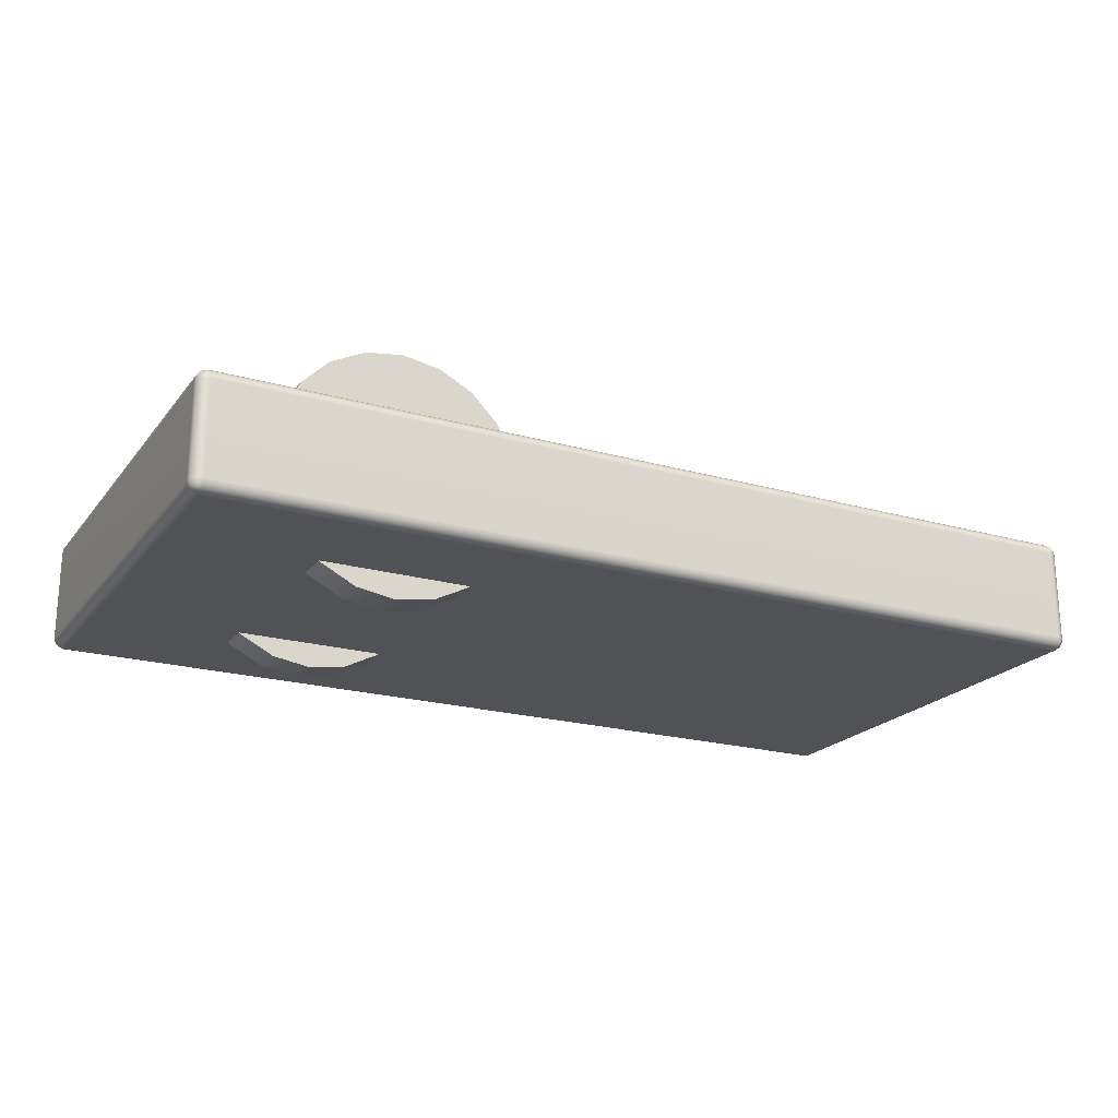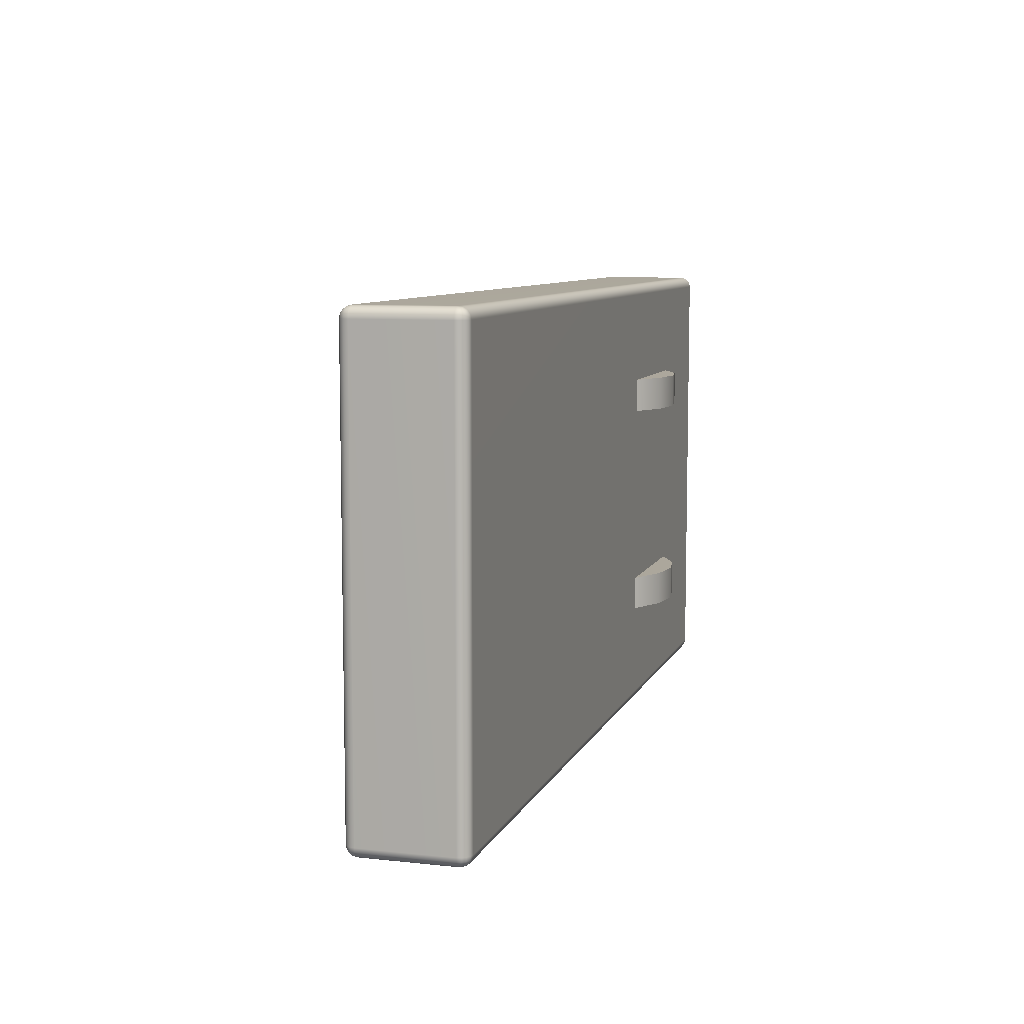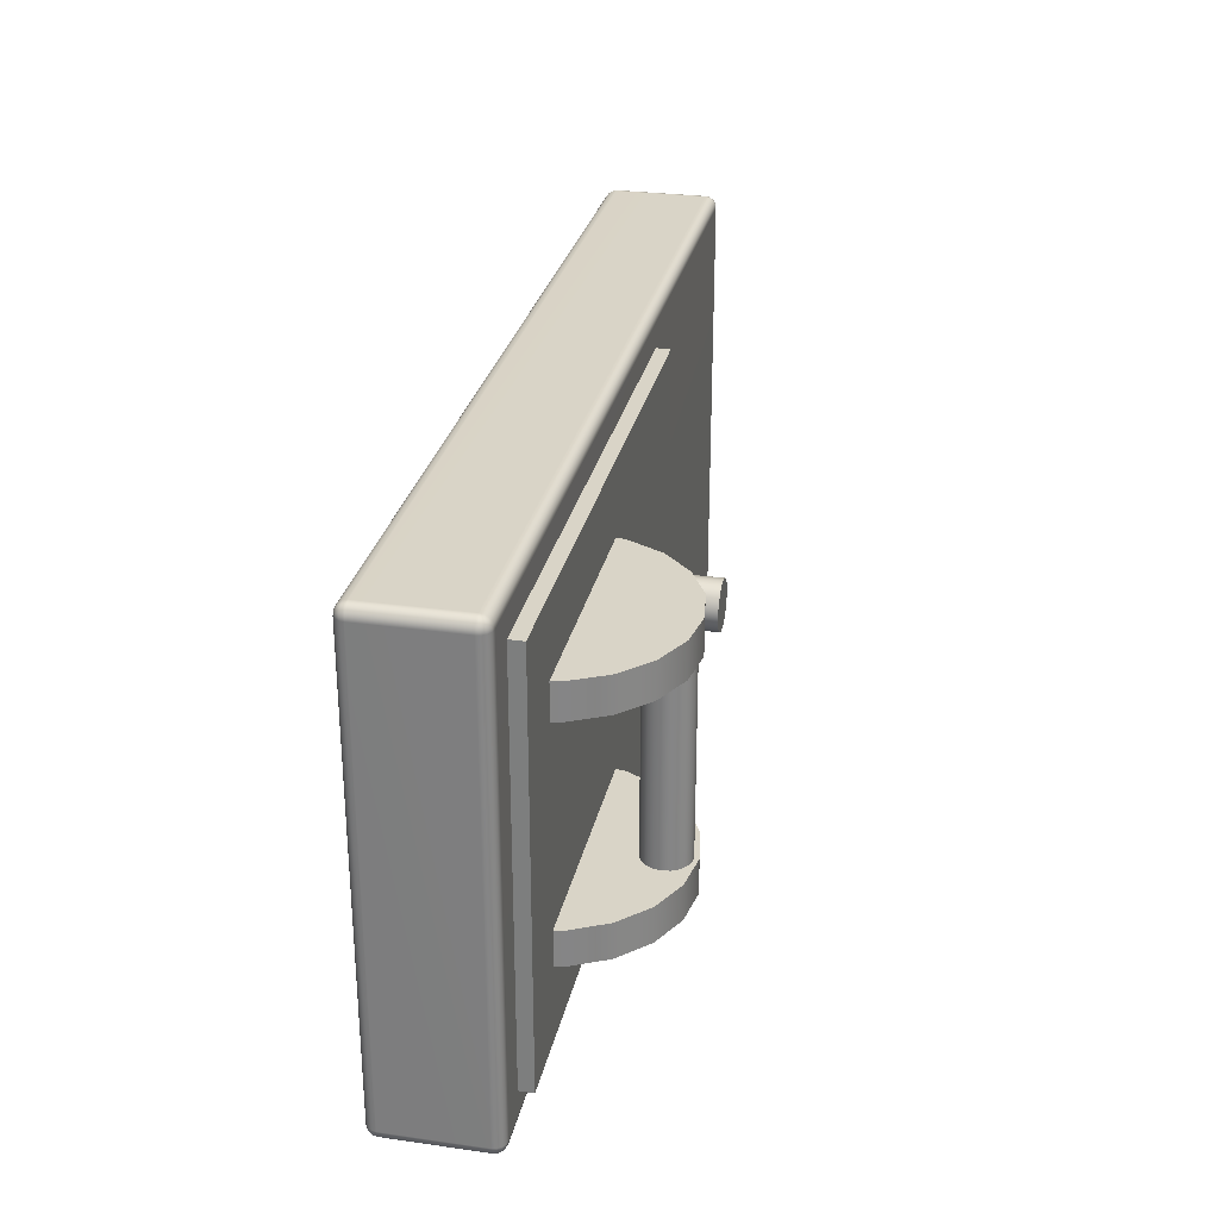
<metadata>
{"format":"obj","ext":"obj","renderer":"f3d","projection":"perspective","resolution":1024,"background":"white","views":[{"elev":-21.0,"azim":153.0,"up":"+Y"},{"elev":8.4,"azim":-73.5,"up":"+Z"},{"elev":28.5,"azim":101.9,"up":"+Z"}]}
</metadata>
<code>
g default
v -1.001 -0.2891 0.4894
v -0.9991 -0.2986 0.4894
v -0.9937 -0.3067 0.4894
v -0.9856 -0.3121 0.4894
v -0.9761 -0.314 0.4894
v -0.9761 -0.3121 0.4989
v -0.9761 -0.3067 0.507
v -0.9761 -0.2986 0.5123
v -0.9761 -0.2891 0.5142
v -0.9856 -0.2891 0.5123
v -0.9937 -0.2891 0.507
v -0.9991 -0.2891 0.4989
v 0.9761 -0.314 0.4894
v 0.9856 -0.3121 0.4894
v 0.9937 -0.3067 0.4894
v 0.9991 -0.2986 0.4894
v 1.001 -0.2891 0.4894
v 0.9991 -0.2891 0.4989
v 0.9937 -0.2891 0.507
v 0.9856 -0.2891 0.5123
v 0.9761 -0.2891 0.5142
v 0.9761 -0.2986 0.5123
v 0.9761 -0.3067 0.507
v 0.9761 -0.3121 0.4989
v -0.9761 -0.06517 0.4894
v -0.9856 -0.06707 0.4894
v -0.9937 -0.07246 0.4894
v -0.9991 -0.08053 0.4894
v -1.001 -0.09005 0.4894
v -0.9991 -0.09005 0.4989
v -0.9937 -0.09005 0.507
v -0.9856 -0.09005 0.5123
v -0.9761 -0.09005 0.5142
v -0.9761 -0.08053 0.5123
v -0.9761 -0.07246 0.507
v -0.9761 -0.06707 0.4989
v 1.001 -0.09005 0.4894
v 0.9991 -0.08053 0.4894
v 0.9937 -0.07246 0.4894
v 0.9856 -0.06707 0.4894
v 0.9761 -0.06517 0.4894
v 0.9761 -0.06707 0.4989
v 0.9761 -0.07246 0.507
v 0.9761 -0.08053 0.5123
v 0.9761 -0.09005 0.5142
v 0.9856 -0.09005 0.5123
v 0.9937 -0.09005 0.507
v 0.9991 -0.09005 0.4989
v -0.9761 -0.09005 -0.5142
v -0.9856 -0.09005 -0.5123
v -0.9937 -0.09005 -0.507
v -0.9991 -0.09005 -0.4989
v -1.001 -0.09005 -0.4894
v -0.9991 -0.08053 -0.4894
v -0.9937 -0.07246 -0.4894
v -0.9856 -0.06707 -0.4894
v -0.9761 -0.06517 -0.4894
v -0.9761 -0.06707 -0.4989
v -0.9761 -0.07246 -0.507
v -0.9761 -0.08053 -0.5123
v 1.001 -0.09005 -0.4894
v 0.9991 -0.09005 -0.4989
v 0.9937 -0.09005 -0.507
v 0.9856 -0.09005 -0.5123
v 0.9761 -0.09005 -0.5142
v 0.9761 -0.08053 -0.5123
v 0.9761 -0.07246 -0.507
v 0.9761 -0.06707 -0.4989
v 0.9761 -0.06517 -0.4894
v 0.9856 -0.06707 -0.4894
v 0.9937 -0.07246 -0.4894
v 0.9991 -0.08053 -0.4894
v -0.9761 -0.314 -0.4894
v -0.9856 -0.3121 -0.4894
v -0.9937 -0.3067 -0.4894
v -0.9991 -0.2986 -0.4894
v -1.001 -0.2891 -0.4894
v -0.9991 -0.2891 -0.4989
v -0.9937 -0.2891 -0.507
v -0.9856 -0.2891 -0.5123
v -0.9761 -0.2891 -0.5142
v -0.9761 -0.2986 -0.5123
v -0.9761 -0.3067 -0.507
v -0.9761 -0.3121 -0.4989
v 1.001 -0.2891 -0.4894
v 0.9991 -0.2986 -0.4894
v 0.9937 -0.3067 -0.4894
v 0.9856 -0.3121 -0.4894
v 0.9761 -0.314 -0.4894
v 0.9761 -0.3121 -0.4989
v 0.9761 -0.3067 -0.507
v 0.9761 -0.2986 -0.5123
v 0.9761 -0.2891 -0.5142
v 0.9856 -0.2891 -0.5123
v 0.9937 -0.2891 -0.507
v 0.9991 -0.2891 -0.4989
v -0.9973 -0.2982 0.4985
v -0.9927 -0.3057 0.4975
v -0.9852 -0.3103 0.4985
v -0.9842 -0.3057 0.5059
v -0.9852 -0.2982 0.5106
v -0.9927 -0.2972 0.5059
v -0.9902 -0.3032 0.5035
v 0.9852 -0.3103 0.4985
v 0.9927 -0.3057 0.4975
v 0.9973 -0.2982 0.4985
v 0.9927 -0.2972 0.5059
v 0.9852 -0.2982 0.5106
v 0.9842 -0.3057 0.5059
v 0.9902 -0.3032 0.5035
v -0.9852 -0.06882 0.4985
v -0.9927 -0.07346 0.4975
v -0.9973 -0.08089 0.4985
v -0.9927 -0.08192 0.5059
v -0.9852 -0.08089 0.5106
v -0.9842 -0.07346 0.5059
v -0.9902 -0.07589 0.5035
v 0.9973 -0.08089 0.4985
v 0.9927 -0.07346 0.4975
v 0.9852 -0.06882 0.4985
v 0.9842 -0.07346 0.5059
v 0.9852 -0.08089 0.5106
v 0.9927 -0.08192 0.5059
v 0.9902 -0.07589 0.5035
v -0.9852 -0.08089 -0.5106
v -0.9927 -0.08192 -0.5059
v -0.9973 -0.08089 -0.4985
v -0.9927 -0.07346 -0.4975
v -0.9852 -0.06882 -0.4985
v -0.9842 -0.07346 -0.5059
v -0.9902 -0.07589 -0.5035
v 0.9973 -0.08089 -0.4985
v 0.9927 -0.08192 -0.5059
v 0.9852 -0.08089 -0.5106
v 0.9842 -0.07346 -0.5059
v 0.9852 -0.06882 -0.4985
v 0.9927 -0.07346 -0.4975
v 0.9902 -0.07589 -0.5035
v -0.9852 -0.3103 -0.4985
v -0.9927 -0.3057 -0.4975
v -0.9973 -0.2982 -0.4985
v -0.9927 -0.2972 -0.5059
v -0.9852 -0.2982 -0.5106
v -0.9842 -0.3057 -0.5059
v -0.9902 -0.3032 -0.5035
v 0.9973 -0.2982 -0.4985
v 0.9927 -0.3057 -0.4975
v 0.9852 -0.3103 -0.4985
v 0.9842 -0.3057 -0.5059
v 0.9852 -0.2982 -0.5106
v 0.9927 -0.2972 -0.5059
v 0.9902 -0.3032 -0.5035
v 0.7629 -0.01566 0.2084
v 0.7246 0.0595 0.2084
v 0.6649 0.1191 0.2084
v 0.5898 0.1574 0.2084
v 0.5065 0.1706 0.2084
v 0.4231 0.1574 0.2084
v 0.348 0.1191 0.2084
v 0.2883 0.0595 0.2084
v 0.25 -0.01566 0.2084
v 0.2368 -0.09897 0.2084
v 0.25 -0.1823 0.2084
v 0.2883 -0.2574 0.2084
v 0.348 -0.3171 0.2084
v 0.4231 -0.3554 0.2084
v 0.5065 -0.3686 0.2084
v 0.5898 -0.3554 0.2084
v 0.6649 -0.3171 0.2084
v 0.7246 -0.2574 0.2084
v 0.7629 -0.1823 0.2084
v 0.7761 -0.09897 0.2084
v 0.7629 -0.01566 0.2844
v 0.7246 0.0595 0.2844
v 0.6649 0.1191 0.2844
v 0.5898 0.1574 0.2844
v 0.5065 0.1706 0.2844
v 0.4231 0.1574 0.2844
v 0.348 0.1191 0.2844
v 0.2883 0.0595 0.2844
v 0.25 -0.01566 0.2844
v 0.2368 -0.09897 0.2844
v 0.25 -0.1823 0.2844
v 0.2883 -0.2574 0.2844
v 0.348 -0.3171 0.2844
v 0.4231 -0.3554 0.2844
v 0.5065 -0.3686 0.2844
v 0.5898 -0.3554 0.2844
v 0.6649 -0.3171 0.2844
v 0.7246 -0.2574 0.2844
v 0.7629 -0.1823 0.2844
v 0.7761 -0.09897 0.2844
v 0.5065 -0.09897 0.2084
v 0.5065 -0.09897 0.2844
v 0.7629 -0.01566 -0.2793
v 0.7246 0.0595 -0.2793
v 0.6649 0.1191 -0.2793
v 0.5898 0.1574 -0.2793
v 0.5065 0.1706 -0.2793
v 0.4231 0.1574 -0.2793
v 0.348 0.1191 -0.2793
v 0.2883 0.0595 -0.2793
v 0.25 -0.01566 -0.2793
v 0.2368 -0.09897 -0.2793
v 0.25 -0.1823 -0.2793
v 0.2883 -0.2574 -0.2793
v 0.348 -0.3171 -0.2793
v 0.4231 -0.3554 -0.2793
v 0.5065 -0.3686 -0.2793
v 0.5898 -0.3554 -0.2793
v 0.6649 -0.3171 -0.2793
v 0.7246 -0.2574 -0.2793
v 0.7629 -0.1823 -0.2793
v 0.7761 -0.09897 -0.2793
v 0.7629 -0.01566 -0.2034
v 0.7246 0.0595 -0.2034
v 0.6649 0.1191 -0.2034
v 0.5898 0.1574 -0.2034
v 0.5065 0.1706 -0.2034
v 0.4231 0.1574 -0.2034
v 0.348 0.1191 -0.2034
v 0.2883 0.0595 -0.2034
v 0.25 -0.01566 -0.2034
v 0.2368 -0.09897 -0.2034
v 0.25 -0.1823 -0.2034
v 0.2883 -0.2574 -0.2034
v 0.348 -0.3171 -0.2034
v 0.4231 -0.3554 -0.2034
v 0.5065 -0.3686 -0.2034
v 0.5898 -0.3554 -0.2034
v 0.6649 -0.3171 -0.2034
v 0.7246 -0.2574 -0.2034
v 0.7629 -0.1823 -0.2034
v 0.7761 -0.09897 -0.2034
v 0.5065 -0.09897 -0.2793
v 0.5065 -0.09897 -0.2034
v -0.2778 -0.2465 0.4365
v 0.9109 -0.2465 0.4365
v -0.2778 -0.0353 0.4365
v 0.9109 -0.0353 0.4365
v -0.2778 -0.0353 -0.4365
v 0.9109 -0.0353 -0.4365
v -0.2778 -0.2465 -0.4365
v 0.9109 -0.2465 -0.4365
v -0.01141 -0.2103 -0.01661
v -0.01905 -0.2103 -0.0316
v -0.03095 -0.2103 -0.0435
v -0.04593 -0.2103 -0.05113
v -0.06255 -0.2103 -0.05377
v -0.07916 -0.2103 -0.05113
v -0.09415 -0.2103 -0.0435
v -0.106 -0.2103 -0.0316
v -0.1137 -0.2103 -0.01661
v -0.1163 -0.2103 -0
v -0.1137 -0.2103 0.01661
v -0.106 -0.2103 0.0316
v -0.09415 -0.2103 0.0435
v -0.07916 -0.2103 0.05113
v -0.06255 -0.2103 0.05377
v -0.04593 -0.2103 0.05113
v -0.03095 -0.2103 0.0435
v -0.01905 -0.2103 0.0316
v -0.01141 -0.2103 0.01661
v -0.008782 -0.2103 -0
v -0.01141 0.1127 -0.01661
v -0.01905 0.1127 -0.0316
v -0.03095 0.1127 -0.0435
v -0.04593 0.1127 -0.05113
v -0.06255 0.1127 -0.05377
v -0.07916 0.1127 -0.05113
v -0.09415 0.1127 -0.0435
v -0.106 0.1127 -0.0316
v -0.1137 0.1127 -0.01661
v -0.1163 0.1127 -0
v -0.1137 0.1127 0.01661
v -0.106 0.1127 0.0316
v -0.09415 0.1127 0.0435
v -0.07916 0.1127 0.05113
v -0.06255 0.1127 0.05377
v -0.04593 0.1127 0.05113
v -0.03095 0.1127 0.0435
v -0.01905 0.1127 0.0316
v -0.01141 0.1127 0.01661
v -0.008782 0.1127 -0
v -0.06255 -0.2103 -0
v -0.06255 0.1127 -0
v 0.5533 0.1271 -0.2342
v 0.5463 0.1408 -0.2342
v 0.5354 0.1517 -0.2342
v 0.5217 0.1587 -0.2342
v 0.5065 0.1612 -0.2342
v 0.4912 0.1587 -0.2342
v 0.4775 0.1517 -0.2342
v 0.4666 0.1408 -0.2342
v 0.4596 0.1271 -0.2342
v 0.4572 0.1119 -0.2342
v 0.4596 0.09663 -0.2342
v 0.4666 0.08288 -0.2342
v 0.4775 0.07197 -0.2342
v 0.4912 0.06497 -0.2342
v 0.5065 0.06256 -0.2342
v 0.5217 0.06497 -0.2342
v 0.5354 0.07197 -0.2342
v 0.5463 0.08288 -0.2342
v 0.5533 0.09663 -0.2342
v 0.5558 0.1119 -0.2342
v 0.5533 0.1271 0.2593
v 0.5463 0.1408 0.2593
v 0.5354 0.1517 0.2593
v 0.5217 0.1587 0.2593
v 0.5065 0.1612 0.2593
v 0.4912 0.1587 0.2593
v 0.4775 0.1517 0.2593
v 0.4666 0.1408 0.2593
v 0.4596 0.1271 0.2593
v 0.4572 0.1119 0.2593
v 0.4596 0.09663 0.2593
v 0.4666 0.08288 0.2593
v 0.4775 0.07197 0.2593
v 0.4912 0.06497 0.2593
v 0.5065 0.06256 0.2593
v 0.5217 0.06497 0.2593
v 0.5354 0.07197 0.2593
v 0.5463 0.08288 0.2593
v 0.5533 0.09663 0.2593
v 0.5558 0.1119 0.2593
v 0.5065 0.1119 -0.2342
v 0.5065 0.1119 0.2593
g polySurface211
f 73 89 13 5
f 21 45 33 9
f 29 53 77 1
f 85 61 37 17
f 41 69 57 25
f 65 93 81 49
f 5 4 74 73
f 4 3 75 74
f 3 2 76 75
f 2 1 77 76
f 9 8 22 21
f 8 7 23 22
f 7 6 24 23
f 6 5 13 24
f 1 12 30 29
f 12 11 31 30
f 11 10 32 31
f 10 9 33 32
f 17 16 86 85
f 16 15 87 86
f 15 14 88 87
f 14 13 89 88
f 21 20 46 45
f 20 19 47 46
f 19 18 48 47
f 18 17 37 48
f 29 28 54 53
f 28 27 55 54
f 27 26 56 55
f 26 25 57 56
f 25 36 42 41
f 36 35 43 42
f 35 34 44 43
f 34 33 45 44
f 41 40 70 69
f 40 39 71 70
f 39 38 72 71
f 38 37 61 72
f 53 52 78 77
f 52 51 79 78
f 51 50 80 79
f 50 49 81 80
f 49 60 66 65
f 60 59 67 66
f 59 58 68 67
f 58 57 69 68
f 65 64 94 93
f 64 63 95 94
f 63 62 96 95
f 62 61 85 96
f 73 84 90 89
f 84 83 91 90
f 83 82 92 91
f 82 81 93 92
f 12 1 2 97
f 97 2 3 98
f 98 3 4 99
f 4 5 6 99
f 99 6 7 100
f 100 7 8 101
f 8 9 10 101
f 101 10 11 102
f 102 11 12 97
f 102 97 98 103
f 98 99 100 103
f 100 101 102 103
f 24 13 14 104
f 104 14 15 105
f 105 15 16 106
f 16 17 18 106
f 106 18 19 107
f 107 19 20 108
f 20 21 22 108
f 108 22 23 109
f 109 23 24 104
f 109 104 105 110
f 105 106 107 110
f 107 108 109 110
f 36 25 26 111
f 111 26 27 112
f 112 27 28 113
f 28 29 30 113
f 113 30 31 114
f 114 31 32 115
f 32 33 34 115
f 115 34 35 116
f 116 35 36 111
f 116 111 112 117
f 112 113 114 117
f 114 115 116 117
f 48 37 38 118
f 118 38 39 119
f 119 39 40 120
f 40 41 42 120
f 120 42 43 121
f 121 43 44 122
f 44 45 46 122
f 122 46 47 123
f 123 47 48 118
f 123 118 119 124
f 119 120 121 124
f 121 122 123 124
f 60 49 50 125
f 125 50 51 126
f 126 51 52 127
f 52 53 54 127
f 127 54 55 128
f 128 55 56 129
f 56 57 58 129
f 129 58 59 130
f 130 59 60 125
f 130 125 126 131
f 126 127 128 131
f 128 129 130 131
f 72 61 62 132
f 132 62 63 133
f 133 63 64 134
f 64 65 66 134
f 134 66 67 135
f 135 67 68 136
f 68 69 70 136
f 136 70 71 137
f 137 71 72 132
f 137 132 133 138
f 133 134 135 138
f 135 136 137 138
f 84 73 74 139
f 139 74 75 140
f 140 75 76 141
f 76 77 78 141
f 141 78 79 142
f 142 79 80 143
f 80 81 82 143
f 143 82 83 144
f 144 83 84 139
f 144 139 140 145
f 140 141 142 145
f 142 143 144 145
f 96 85 86 146
f 146 86 87 147
f 147 87 88 148
f 88 89 90 148
f 148 90 91 149
f 149 91 92 150
f 92 93 94 150
f 150 94 95 151
f 151 95 96 146
f 151 146 147 152
f 147 148 149 152
f 149 150 151 152
f 153 154 174 173
f 154 155 175 174
f 155 156 176 175
f 156 157 177 176
f 157 158 178 177
f 158 159 179 178
f 159 160 180 179
f 160 161 181 180
f 161 162 182 181
f 162 163 183 182
f 163 164 184 183
f 164 165 185 184
f 165 166 186 185
f 166 167 187 186
f 167 168 188 187
f 168 169 189 188
f 169 170 190 189
f 170 171 191 190
f 171 172 192 191
f 172 153 173 192
f 154 153 193
f 155 154 193
f 156 155 193
f 157 156 193
f 158 157 193
f 159 158 193
f 160 159 193
f 161 160 193
f 162 161 193
f 163 162 193
f 164 163 193
f 165 164 193
f 166 165 193
f 167 166 193
f 168 167 193
f 169 168 193
f 170 169 193
f 171 170 193
f 172 171 193
f 153 172 193
f 173 174 194
f 174 175 194
f 175 176 194
f 176 177 194
f 177 178 194
f 178 179 194
f 179 180 194
f 180 181 194
f 181 182 194
f 182 183 194
f 183 184 194
f 184 185 194
f 185 186 194
f 186 187 194
f 187 188 194
f 188 189 194
f 189 190 194
f 190 191 194
f 191 192 194
f 192 173 194
f 195 196 216 215
f 196 197 217 216
f 197 198 218 217
f 198 199 219 218
f 199 200 220 219
f 200 201 221 220
f 201 202 222 221
f 202 203 223 222
f 203 204 224 223
f 204 205 225 224
f 205 206 226 225
f 206 207 227 226
f 207 208 228 227
f 208 209 229 228
f 209 210 230 229
f 210 211 231 230
f 211 212 232 231
f 212 213 233 232
f 213 214 234 233
f 214 195 215 234
f 196 195 235
f 197 196 235
f 198 197 235
f 199 198 235
f 200 199 235
f 201 200 235
f 202 201 235
f 203 202 235
f 204 203 235
f 205 204 235
f 206 205 235
f 207 206 235
f 208 207 235
f 209 208 235
f 210 209 235
f 211 210 235
f 212 211 235
f 213 212 235
f 214 213 235
f 195 214 235
f 215 216 236
f 216 217 236
f 217 218 236
f 218 219 236
f 219 220 236
f 220 221 236
f 221 222 236
f 222 223 236
f 223 224 236
f 224 225 236
f 225 226 236
f 226 227 236
f 227 228 236
f 228 229 236
f 229 230 236
f 230 231 236
f 231 232 236
f 232 233 236
f 233 234 236
f 234 215 236
f 237 238 240 239
f 239 240 242 241
f 241 242 244 243
f 243 244 238 237
f 238 244 242 240
f 243 237 239 241
f 245 246 266 265
f 246 247 267 266
f 247 248 268 267
f 248 249 269 268
f 249 250 270 269
f 250 251 271 270
f 251 252 272 271
f 252 253 273 272
f 253 254 274 273
f 254 255 275 274
f 255 256 276 275
f 256 257 277 276
f 257 258 278 277
f 258 259 279 278
f 259 260 280 279
f 260 261 281 280
f 261 262 282 281
f 262 263 283 282
f 263 264 284 283
f 264 245 265 284
f 246 245 285
f 247 246 285
f 248 247 285
f 249 248 285
f 250 249 285
f 251 250 285
f 252 251 285
f 253 252 285
f 254 253 285
f 255 254 285
f 256 255 285
f 257 256 285
f 258 257 285
f 259 258 285
f 260 259 285
f 261 260 285
f 262 261 285
f 263 262 285
f 264 263 285
f 245 264 285
f 265 266 286
f 266 267 286
f 267 268 286
f 268 269 286
f 269 270 286
f 270 271 286
f 271 272 286
f 272 273 286
f 273 274 286
f 274 275 286
f 275 276 286
f 276 277 286
f 277 278 286
f 278 279 286
f 279 280 286
f 280 281 286
f 281 282 286
f 282 283 286
f 283 284 286
f 284 265 286
f 287 288 308 307
f 288 289 309 308
f 289 290 310 309
f 290 291 311 310
f 291 292 312 311
f 292 293 313 312
f 293 294 314 313
f 294 295 315 314
f 295 296 316 315
f 296 297 317 316
f 297 298 318 317
f 298 299 319 318
f 299 300 320 319
f 300 301 321 320
f 301 302 322 321
f 302 303 323 322
f 303 304 324 323
f 304 305 325 324
f 305 306 326 325
f 306 287 307 326
f 288 287 327
f 289 288 327
f 290 289 327
f 291 290 327
f 292 291 327
f 293 292 327
f 294 293 327
f 295 294 327
f 296 295 327
f 297 296 327
f 298 297 327
f 299 298 327
f 300 299 327
f 301 300 327
f 302 301 327
f 303 302 327
f 304 303 327
f 305 304 327
f 306 305 327
f 287 306 327
f 307 308 328
f 308 309 328
f 309 310 328
f 310 311 328
f 311 312 328
f 312 313 328
f 313 314 328
f 314 315 328
f 315 316 328
f 316 317 328
f 317 318 328
f 318 319 328
f 319 320 328
f 320 321 328
f 321 322 328
f 322 323 328
f 323 324 328
f 324 325 328
f 325 326 328
f 326 307 328

</code>
